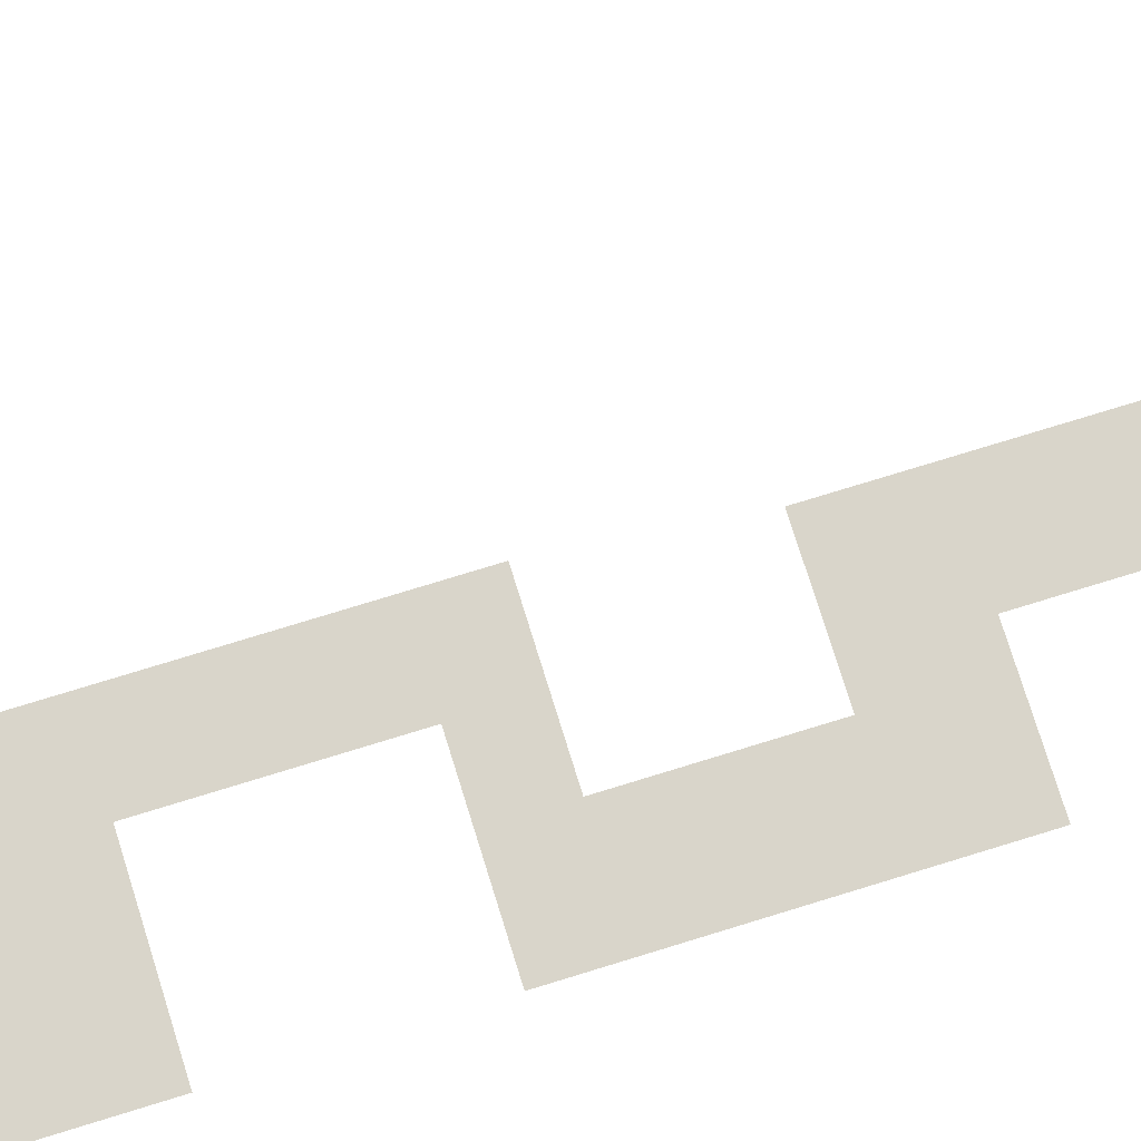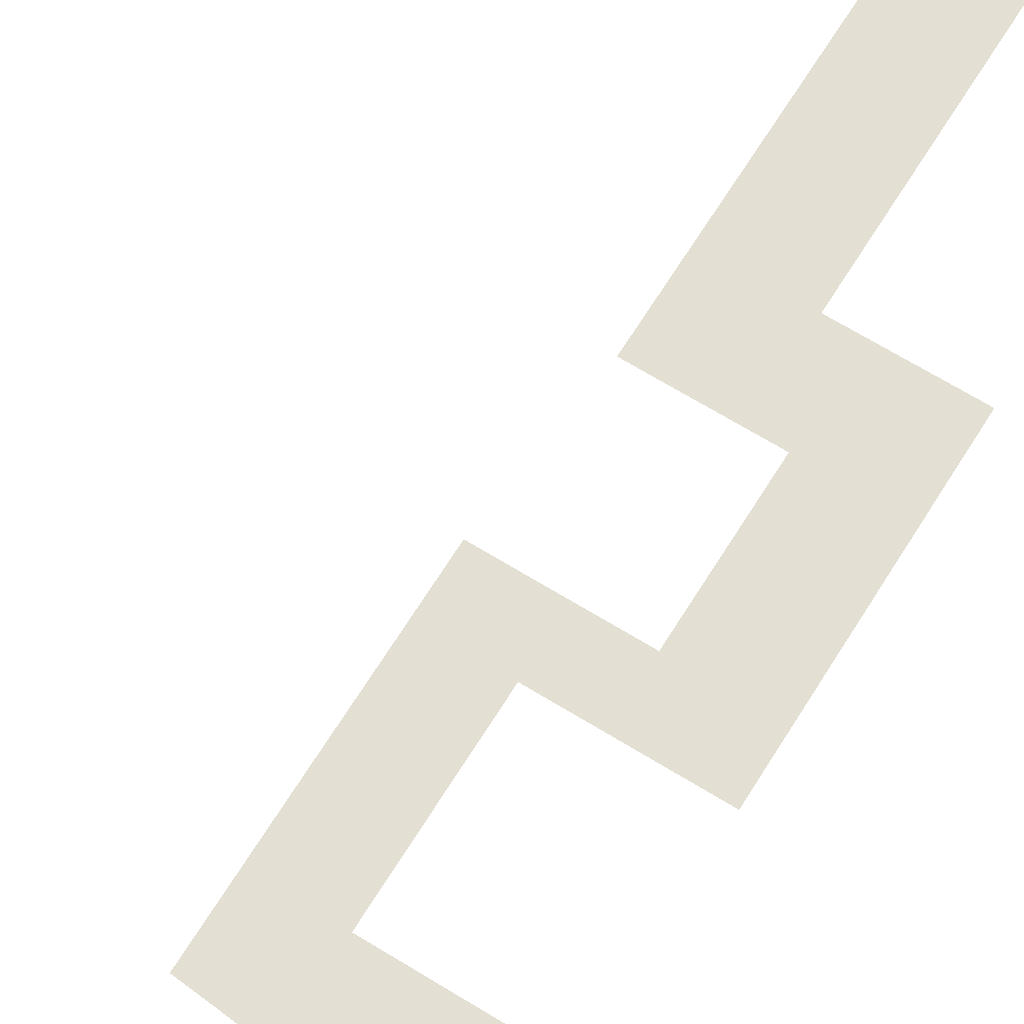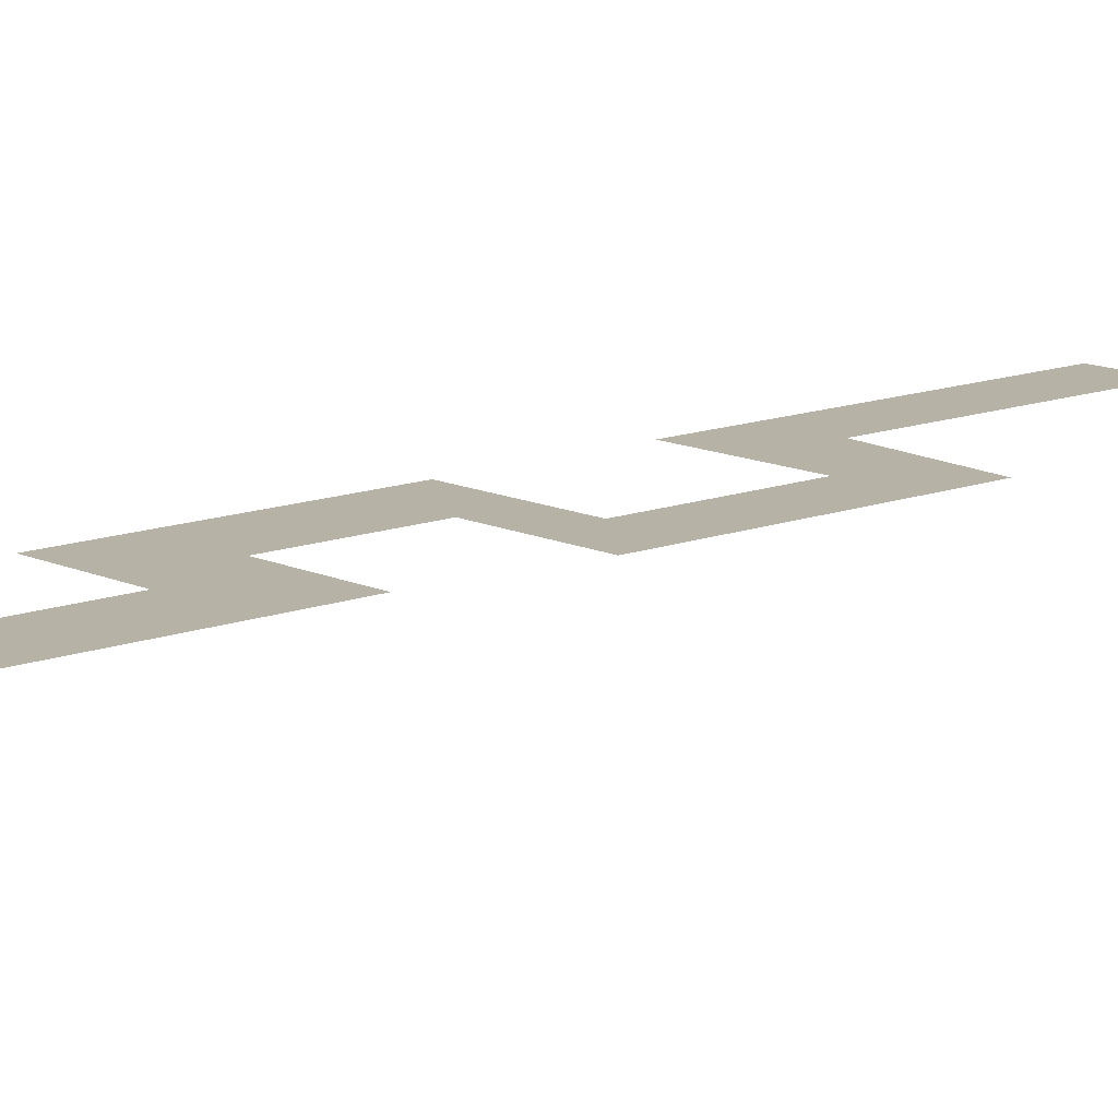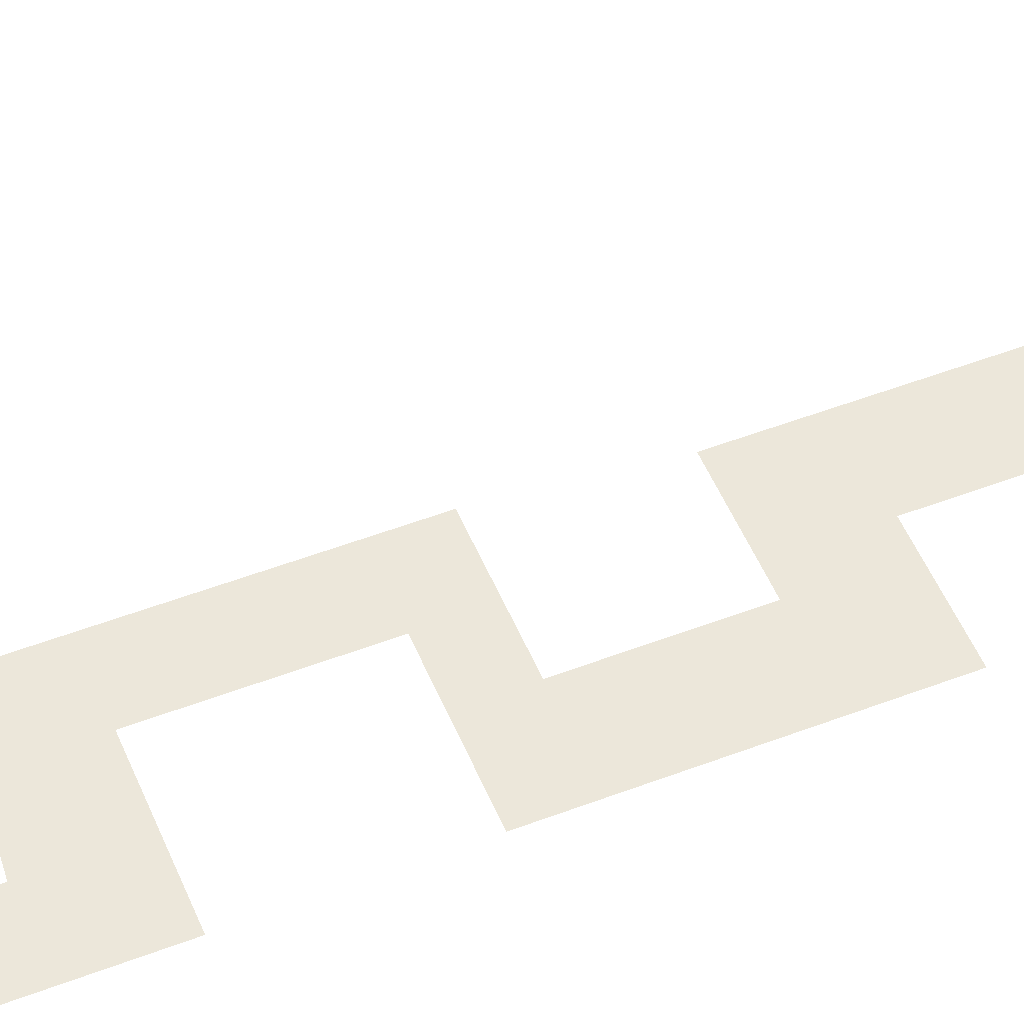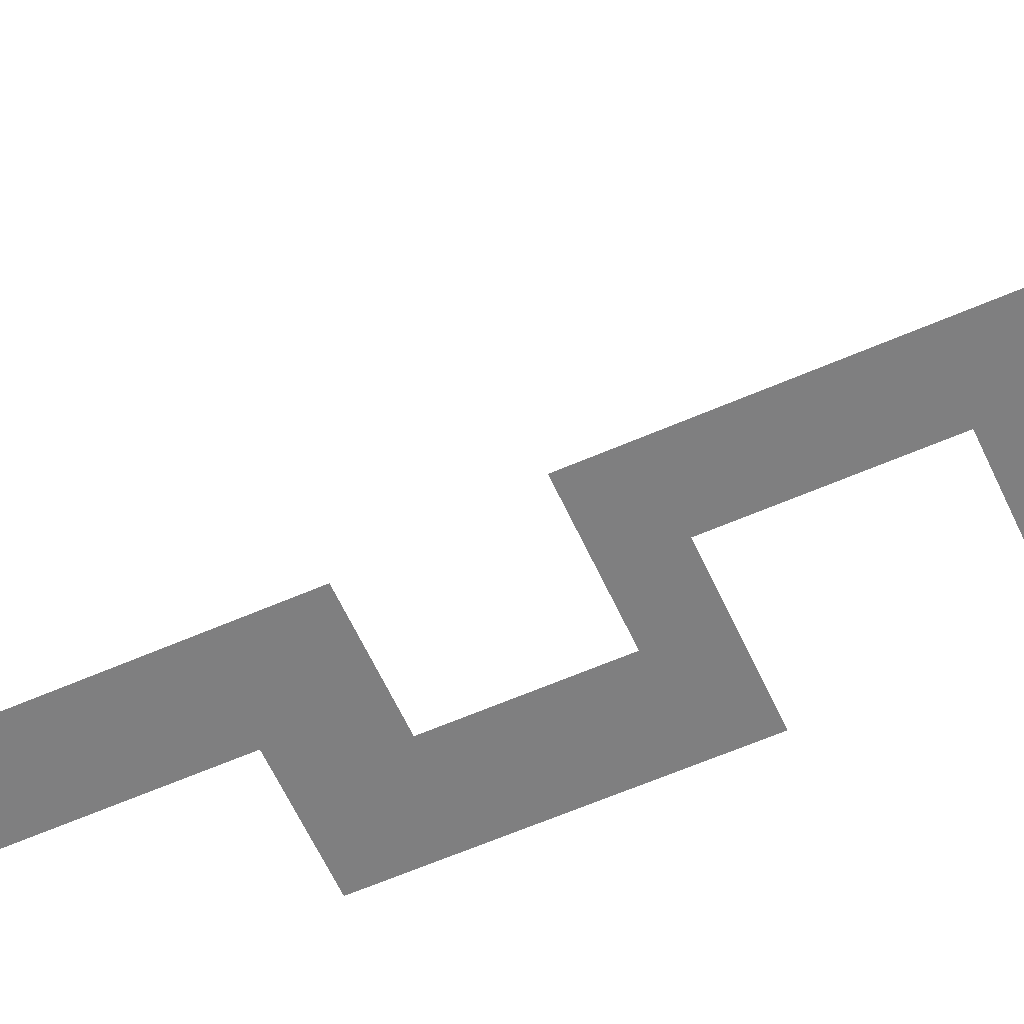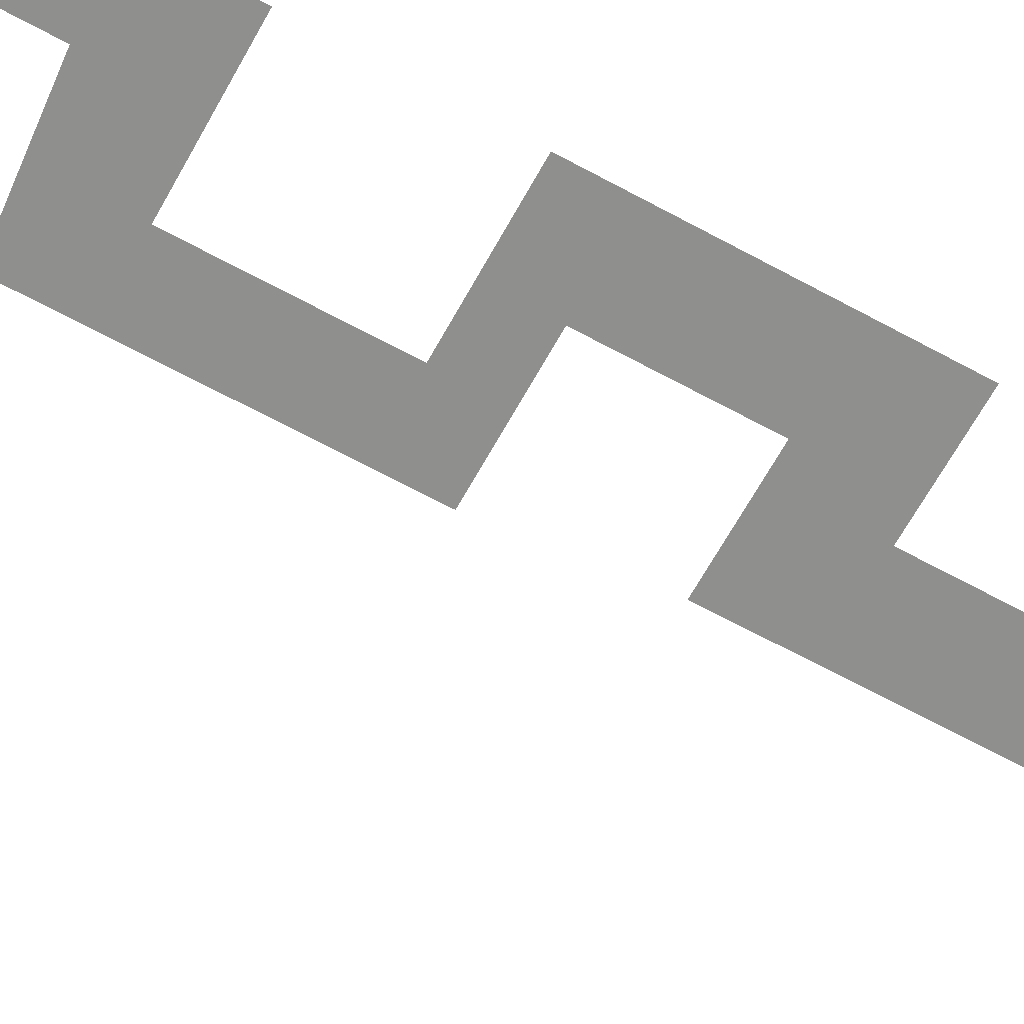
<metadata>
{"format":"obj","ext":"obj","renderer":"f3d","projection":"perspective","resolution":1024,"background":"white","views":[{"elev":74.5,"azim":72.8,"up":"+Y"},{"elev":66.7,"azim":31.8,"up":"+Y"},{"elev":12.5,"azim":-132.2,"up":"+Y"},{"elev":51.9,"azim":67.6,"up":"+Y"},{"elev":-59.7,"azim":-65.7,"up":"+Y"},{"elev":-65.2,"azim":61.2,"up":"+Y"}]}
</metadata>
<code>
g pb_Mesh186636
v -2.95e-06 0 -11
v 0 0 2
v -2.5 0 -8
v -2.5 0 2
v -7.5 0 -8.5
v -5 0 -11
v -7.5 0 -19
v -5 0 -17
v -3 9.99e-05 -19
v -4.768e-06 9.99e-05 -17
v -3 0 -24
v -7.242e-06 0 -27
v -7 9.99e-05 -24
v -4 9.99e-05 -27
v -7 0.0001998 -39
v -4 0.0001998 -42
v -14 0.0002997 -39
v -14 0.0002997 -42
g pb_Mesh186636_0
f 3 2 1
f 3 4 2
f 3 1 5
f 1 6 5
f 5 6 7
f 6 8 7
f 7 8 9
f 8 10 9
f 9 10 11
f 10 12 11
f 11 12 13
f 12 14 13
f 13 14 15
f 14 16 15
f 15 16 17
f 16 18 17

</code>
